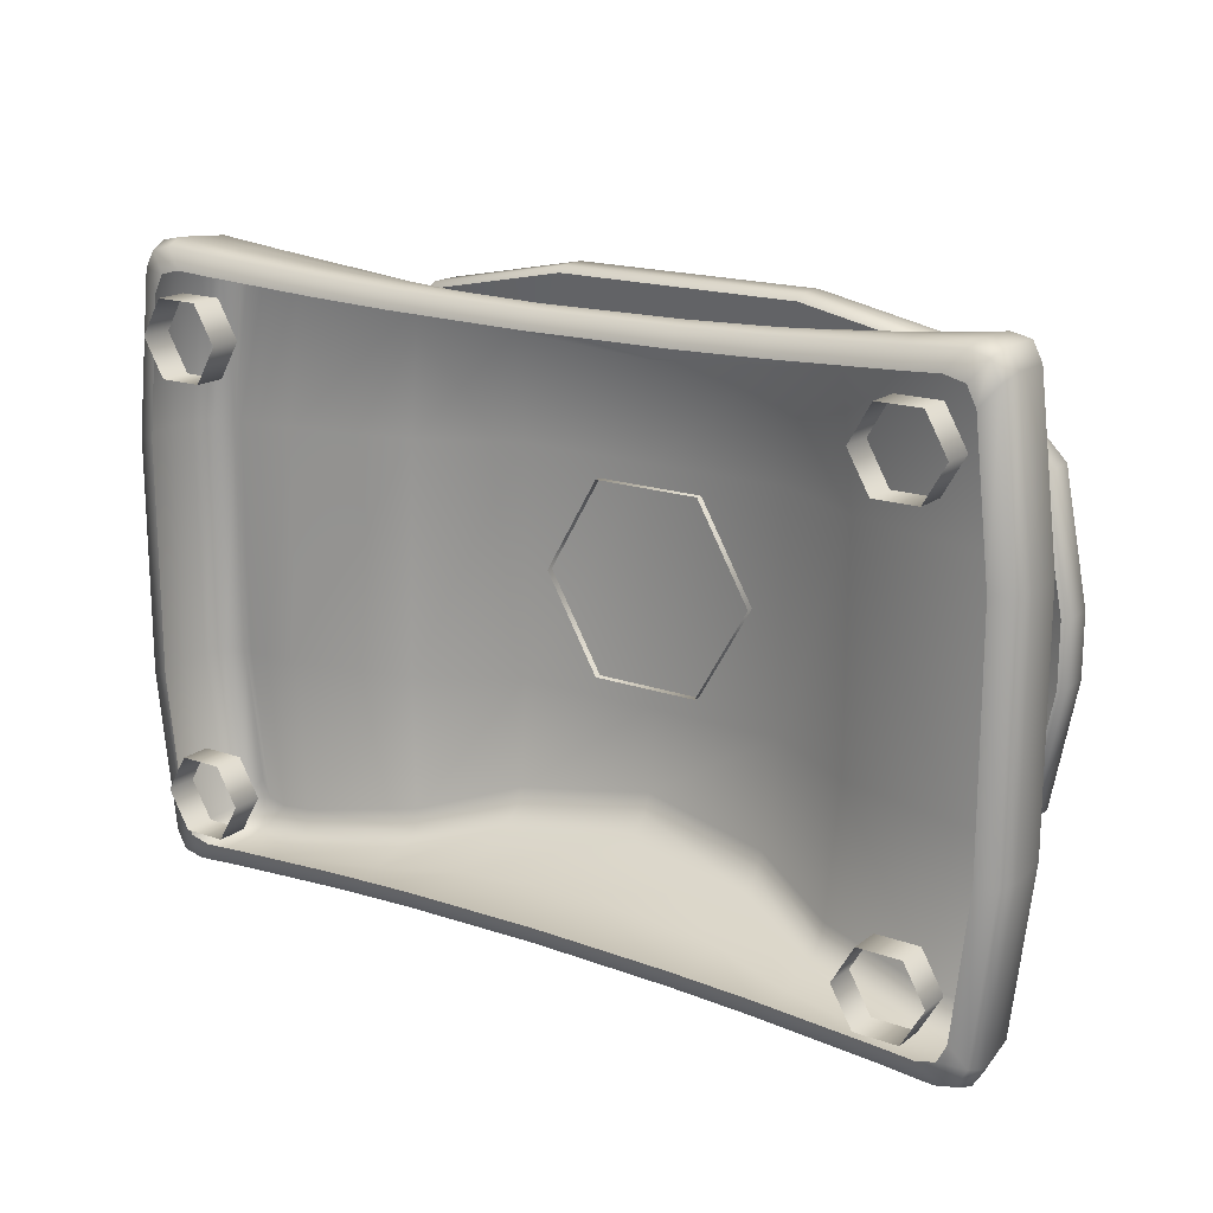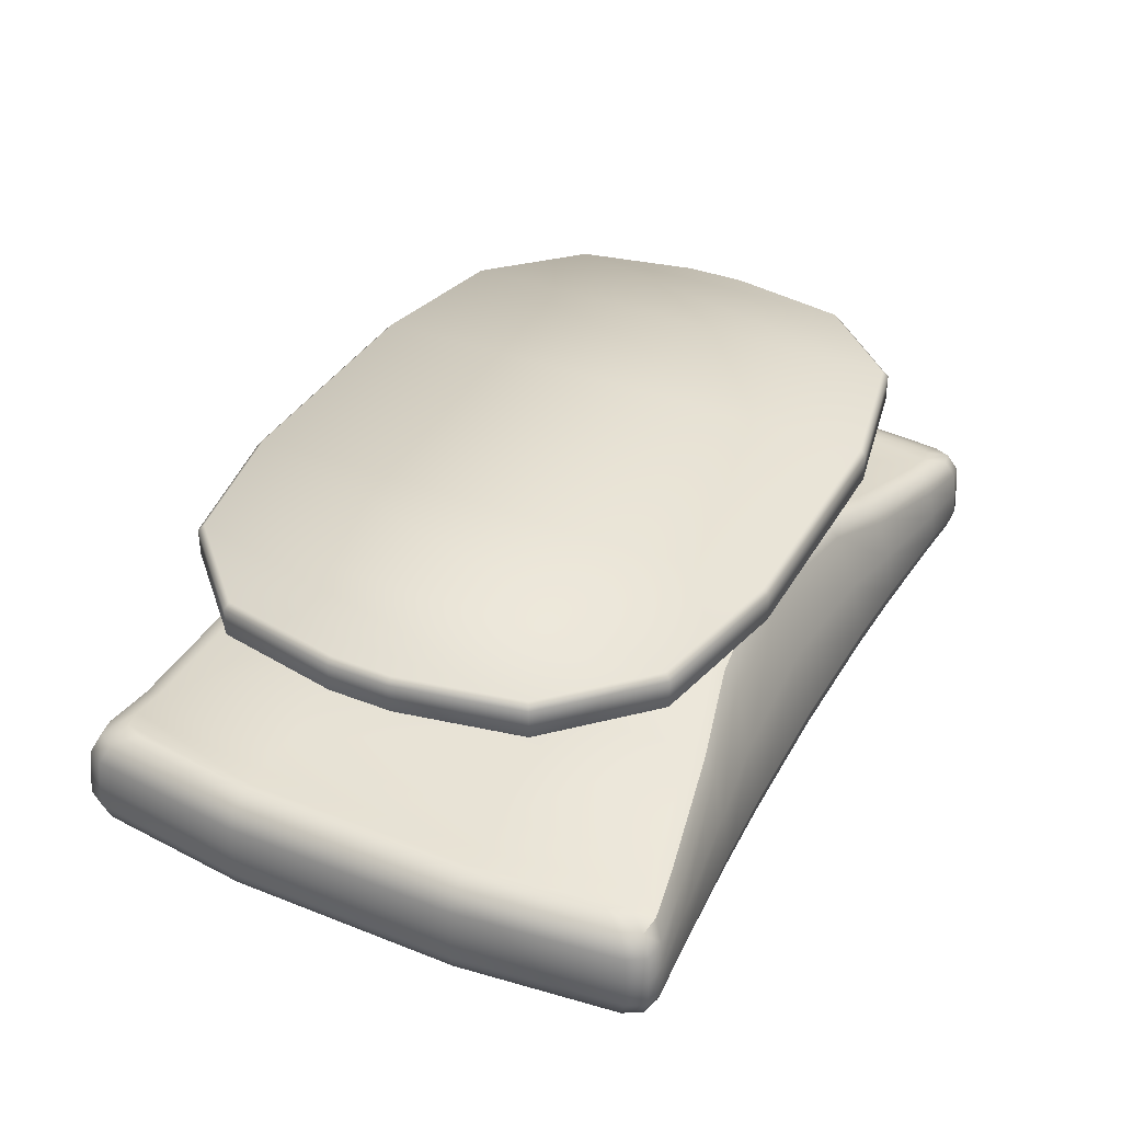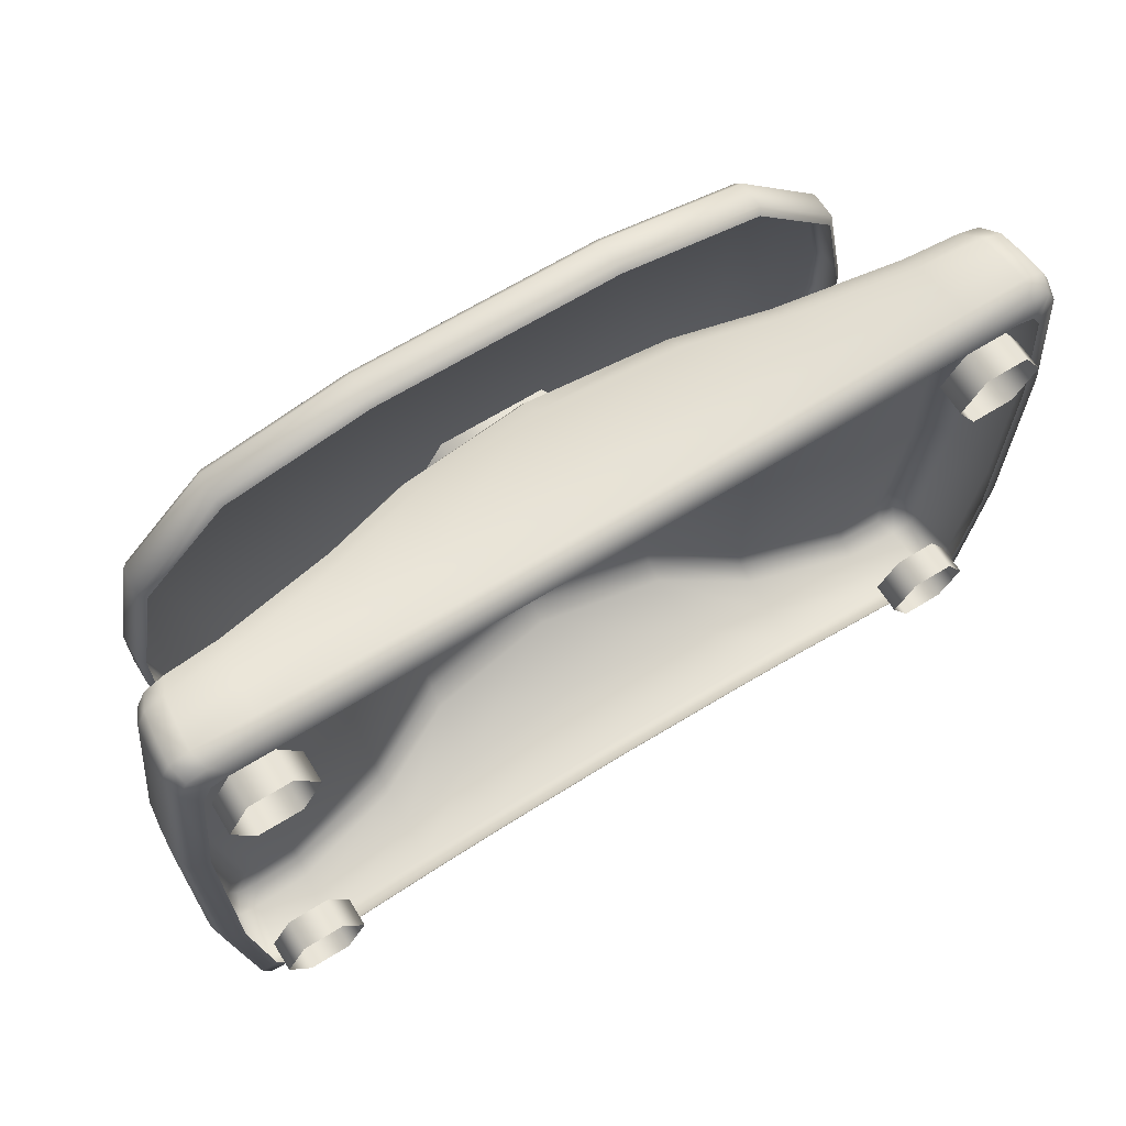
<metadata>
{"format":"obj","ext":"obj","renderer":"f3d","projection":"perspective","resolution":1024,"background":"white","views":[{"elev":17.5,"azim":34.9,"up":"+Z"},{"elev":37.0,"azim":-63.2,"up":"+Y"},{"elev":65.8,"azim":-31.9,"up":"+Z"}]}
</metadata>
<code>
v -11.64 9.387 4.883
v -11.64 9.387 -4.883
v -12.4 9.387 -0.9831
v -12.4 9.387 0.9831
v -4.069 9.19 8.858
v -4.069 8.275 8.858
v 4.069 8.275 8.858
v 4.069 9.19 8.858
v 4.069 9.19 -8.858
v 4.069 8.275 -8.858
v -4.069 8.275 -8.858
v -4.069 9.19 -8.858
v 8.917 8.275 7.889
v 8.917 9.19 7.889
v -8.917 9.19 7.889
v -8.917 8.275 7.889
v 12.6 9.19 -0.9831
v 12.6 8.275 -0.9831
v 11.83 8.275 -4.98
v 11.83 9.19 -4.98
v -8.917 8.275 -7.889
v -8.917 9.19 -7.889
v 11.83 8.275 4.98
v 11.83 9.19 4.98
v 12.6 8.275 0.9831
v 12.6 9.19 0.9831
v -11.83 9.19 4.98
v -11.83 8.275 4.98
v -12.6 9.19 0.9831
v -12.6 8.275 0.9831
v 8.917 8.275 -7.889
v 8.917 9.19 -7.889
v -11.83 8.275 -4.98
v -11.83 9.19 -4.98
v -12.6 8.275 -0.9831
v -12.6 9.19 -0.9831
v -8.82 8.078 7.707
v -4.05 8.078 8.661
v -11.64 8.078 4.883
v -12.4 8.078 0.9831
v -11.64 8.078 -4.883
v -12.4 8.078 -0.9831
v -8.82 8.078 -7.707
v -4.05 8.078 -8.661
v 4.05 8.078 -8.661
v 8.82 8.078 -7.707
v 11.64 8.078 -4.883
v 12.4 8.078 -0.9831
v 11.64 8.078 4.883
v 12.4 8.078 0.9831
v 8.82 8.078 7.707
v 4.05 8.078 8.661
v -8.82 9.387 7.707
v -4.05 9.387 8.661
v 4.05 9.387 8.661
v 8.82 9.387 7.707
v 11.64 9.387 4.883
v 12.4 9.387 0.9831
v 11.64 9.387 -4.883
v 12.4 9.387 -0.9831
v 8.82 9.387 -7.707
v 4.05 9.387 -8.661
v -4.05 9.387 -8.661
v -8.82 9.387 -7.707
v 3.51 8.753 -4.657e-10
v 3.51 6.649 -4.657e-10
v 1.755 6.649 -3.04
v 1.755 8.753 -3.04
v -1.755 6.649 -3.04
v -1.755 8.753 -3.04
v -3.51 6.649 3.064e-07
v -3.51 8.753 3.064e-07
v -1.755 6.649 3.04
v -1.755 8.753 3.04
v 1.755 6.649 3.04
v 1.755 8.753 3.04
v -11.42 4.263 3.741
v -11.45 4.1 -3.726
v -12.6 4.051 -3.723
v -12.59 4.114 3.738
v -4.523 6.872 3.727
v -4.523 6.872 -3.707
v -7.565 5.082 -3.719
v -7.498 5.277 3.734
v 1.137e-13 6.872 3.723
v 1.137e-13 6.872 -3.699
v 4.523 6.872 3.727
v 4.523 6.872 -3.707
v 7.498 5.277 3.734
v 7.565 5.082 -3.719
v 13.22 4.023 -3.721
v 12.6 4.051 -3.723
v 12.59 4.114 3.738
v 13.22 4.034 3.736
v -12.97 1.533 9.754
v -11.09 1.568 9.595
v -11.03 2.558 9.481
v -12.91 2.398 9.694
v -7.268 1.622 9.346
v -4.587 1.647 9.233
v -4.515 3.56 8.778
v -7.239 3.051 9.074
v 1.137e-13 1.663 9.159
v 1.137e-13 3.872 8.566
v 4.587 1.647 9.233
v 4.515 3.56 8.778
v 7.268 1.622 9.346
v 7.239 3.051 9.074
v 11.03 2.558 9.481
v 11.09 1.568 9.595
v 12.97 1.533 9.754
v 12.91 2.398 9.694
v 14.54 1.517 3.749
v 14.54 1.517 -3.732
v 14.47 2.33 -3.732
v 14.47 2.33 3.748
v 12.97 1.533 -9.765
v 11.1 1.568 -9.629
v 11.05 2.365 -9.562
v 12.91 2.341 -9.716
v 7.285 1.621 -9.417
v 4.587 1.647 -9.32
v 4.515 3.56 -8.926
v 7.302 2.831 -9.249
v 1.137e-13 1.663 -9.256
v 1.137e-13 3.872 -8.72
v -4.587 1.647 -9.32
v -4.515 3.56 -8.926
v -7.285 1.621 -9.417
v -7.302 2.831 -9.249
v -11.1 1.568 -9.629
v -12.97 1.533 -9.765
v -12.91 2.341 -9.716
v -11.05 2.365 -9.562
v -14.54 1.517 -3.732
v -14.54 1.517 3.749
v -14.47 2.33 3.748
v -14.47 2.33 -3.732
v 11.42 4.263 3.741
v 11.45 4.1 -3.726
v -14.35 0.9264 3.746
v -14.35 0.9264 -3.73
v -13.74 0.7441 -3.723
v -13.74 0.7441 3.738
v -11.23 0.7894 -8.872
v -12.32 0.7642 -8.939
v -12.82 0.9462 -9.568
v -11.14 0.984 -9.454
v -12.32 0.7642 8.939
v -11.23 0.7894 8.872
v -11.14 0.984 9.445
v -12.82 0.9462 9.564
v -4.641 0.8922 -8.599
v -7.335 0.8605 -8.684
v -7.287 1.051 -9.253
v -4.605 1.081 -9.163
v -7.335 0.8605 8.684
v -4.641 0.8922 8.599
v -4.605 1.081 9.139
v -7.283 1.051 9.233
v 1.137e-13 0.9133 -8.543
v 1.137e-13 1.101 -9.103
v 1.137e-13 0.9133 8.543
v -9.537e-07 1.101 9.076
v 4.641 0.8922 -8.599
v 4.605 1.081 -9.163
v 4.641 0.8922 8.599
v 4.605 1.081 9.139
v 7.335 0.8605 -8.684
v 7.287 1.051 -9.253
v 7.335 0.8605 8.684
v 7.283 1.051 9.233
v 12.32 0.7642 -8.939
v 11.23 0.7894 -8.872
v 11.14 0.984 -9.454
v 12.82 0.9462 -9.568
v 14.35 0.9264 -3.73
v 14.35 0.9264 3.746
v 13.74 0.7441 3.738
v 13.74 0.7441 -3.723
v 11.23 0.7894 8.872
v 12.32 0.7642 8.939
v 12.82 0.9462 9.564
v 11.14 0.984 9.445
v -10.9 4.321 8.426
v -12.03 4.128 8.604
v -12.56 3.873 9.295
v -10.85 4.131 9.018
v -12.04 3.989 -8.654
v -10.98 3.964 -8.544
v -10.93 3.752 -9.15
v -12.57 3.755 -9.333
v -14.07 3.758 -3.728
v -14.07 3.756 3.744
v -13.43 4.007 3.736
v -13.43 4.014 -3.72
v -4.327 6.29 7.168
v -7.132 5.257 7.773
v -7.096 5.056 8.339
v -4.315 6.055 7.714
v -7.277 4.846 -7.947
v -4.327 6.29 -7.019
v -4.315 6.055 -7.604
v -7.242 4.623 -8.551
v 1.137e-13 6.916 6.731
v 1.137e-13 6.664 7.257
v 1.137e-13 6.916 -6.424
v 1.137e-13 6.664 -6.997
v 4.327 6.29 7.168
v 4.315 6.055 7.714
v 4.327 6.29 -7.019
v 4.315 6.055 -7.604
v 7.132 5.257 7.773
v 7.096 5.056 8.339
v 7.277 4.846 -7.947
v 7.242 4.623 -8.551
v 12.03 4.128 8.604
v 10.9 4.321 8.426
v 10.85 4.131 9.018
v 12.56 3.873 9.295
v 14.07 3.756 3.744
v 14.07 3.758 -3.728
v 13.43 4.014 -3.72
v 13.43 4.007 3.736
v 10.98 3.964 -8.544
v 12.04 3.989 -8.654
v 12.57 3.755 -9.333
v 10.93 3.752 -9.15
v -12.81 3.264 9.6
v -10.91 3.549 9.32
v -10.97 3.163 -9.45
v -12.82 3.149 -9.633
v -14.37 3.143 -3.731
v -14.37 3.143 3.747
v -7.139 4.481 8.692
v -4.364 5.474 8.109
v -4.364 5.474 -8.093
v -7.267 4.041 -8.931
v 1.137e-13 6.081 7.677
v 1.137e-13 6.081 -7.545
v 4.364 5.474 8.109
v 4.364 5.474 -8.093
v 7.139 4.481 8.692
v 7.267 4.041 -8.931
v 10.91 3.549 9.32
v 12.81 3.264 9.6
v 14.37 3.143 3.747
v 14.37 3.143 -3.731
v 12.82 3.149 -9.633
v 10.97 3.163 -9.45
v -13.44 3.174 9.494
v -13.54 2.347 9.567
v 13.6 1.521 9.612
v 13.54 2.347 9.567
v 13.9 1.517 -9.037
v 13.6 1.521 -9.615
v 13.54 2.333 -9.572
v 13.85 2.33 -8.999
v -13.6 1.521 -9.615
v -13.54 2.333 -9.572
v -13.76 0.9264 8.835
v -13.25 0.7441 8.203
v -12.95 0.7493 8.782
v -13.45 0.9314 9.413
v 12.95 0.7493 8.782
v 13.45 0.9314 9.413
v -12.95 0.7493 -8.782
v -13.45 0.9314 -9.415
v 13.45 0.9314 -9.415
v -12.66 4.026 8.509
v -13.19 3.783 9.199
v 13.49 3.753 8.65
v 12.95 3.994 7.966
v 12.66 4.026 8.509
v 13.19 3.783 9.199
v -13.49 3.756 -8.653
v -12.94 4.008 -7.977
v -12.66 4.003 -8.529
v -13.19 3.756 -9.211
v 12.66 4.003 -8.529
v 13.19 3.756 -9.211
v -13.9 1.517 9.037
v -13.6 1.521 9.612
v 12.95 0.7493 -8.782
v 13.75 3.143 8.935
v 13.44 3.174 9.494
v -13.75 3.143 -8.935
v -13.45 3.145 -9.501
v 13.45 3.145 -9.501
v -13.75 3.143 8.935
v -13.85 2.33 8.999
v 13.9 1.517 9.037
v 13.85 2.33 8.999
v -13.9 1.517 -9.037
v -13.85 2.33 -8.999
v 13.25 0.7441 8.203
v 13.76 0.9264 8.835
v -13.25 0.7441 -8.203
v -13.76 0.9264 -8.835
v 13.76 0.9264 -8.835
v -12.95 3.994 7.966
v -13.49 3.753 8.65
v 12.94 4.008 -7.977
v 13.49 3.756 -8.653
v 13.25 0.7441 -8.203
v 13.75 3.143 -8.935
v -13.22 4.023 -3.721
v -13.22 4.034 3.736
v -10.34 0.9945 -7.026
v -10.34 0.003247 -7.026
v -11.02 0.003247 -8.21
v -11.02 0.9945 -8.21
v -12.39 0.003247 -8.21
v -12.39 0.9945 -8.21
v -13.07 0.003247 -7.026
v -13.07 0.9945 -7.026
v -12.39 0.003247 -5.842
v -12.39 0.9945 -5.842
v -11.02 0.003247 -5.842
v -11.02 0.9945 -5.842
v -10.34 0.9945 7.061
v -10.34 0.003247 7.061
v -11.02 0.003247 5.877
v -11.02 0.9945 5.877
v -12.39 0.003247 5.877
v -12.39 0.9945 5.877
v -13.07 0.003247 7.061
v -13.07 0.9945 7.061
v -12.39 0.003247 8.245
v -12.39 0.9945 8.245
v -11.02 0.003247 8.245
v -11.02 0.9945 8.245
v 12.96 0.9934 7.061
v 12.96 0.002172 7.061
v 12.28 0.002172 5.877
v 12.28 0.9934 5.877
v 10.91 0.002172 5.877
v 10.91 0.9934 5.877
v 10.23 0.002172 7.061
v 10.23 0.9934 7.061
v 10.91 0.002172 8.245
v 10.91 0.9934 8.245
v 12.28 0.002172 8.245
v 12.28 0.9934 8.245
v 12.96 0.9934 -7.026
v 12.96 0.002172 -7.026
v 12.28 0.002172 -8.21
v 12.28 0.9934 -8.21
v 10.91 0.002172 -8.21
v 10.91 0.9934 -8.21
v 10.23 0.002172 -7.026
v 10.23 0.9934 -7.026
v 10.91 0.002172 -5.842
v 10.91 0.9934 -5.842
v 12.28 0.002172 -5.842
v 12.28 0.9934 -5.842
g Box002_Box002
f 1 2 3
f 3 4 1
f 5 6 7
f 7 8 5
f 9 10 11
f 11 12 9
f 8 7 13
f 13 14 8
f 6 5 15
f 15 16 6
f 17 18 19
f 19 20 17
f 12 11 21
f 21 22 12
f 14 13 23
f 23 24 14
f 24 23 25
f 25 26 24
f 16 15 27
f 27 28 16
f 28 27 29
f 29 30 28
f 20 19 31
f 31 32 20
f 32 31 10
f 10 9 32
f 22 21 33
f 33 34 22
f 34 33 35
f 35 36 34
f 37 38 6
f 6 16 37
f 39 37 16
f 16 28 39
f 40 39 28
f 28 30 40
f 41 42 35
f 35 33 41
f 43 41 33
f 33 21 43
f 44 43 21
f 21 11 44
f 45 44 11
f 11 10 45
f 46 45 10
f 10 31 46
f 47 46 31
f 31 19 47
f 48 47 19
f 19 18 48
f 49 50 25
f 25 23 49
f 51 49 23
f 23 13 51
f 52 51 13
f 13 7 52
f 38 52 7
f 7 6 38
f 53 1 27
f 27 15 53
f 54 53 15
f 15 5 54
f 55 54 5
f 5 8 55
f 56 55 8
f 8 14 56
f 57 56 14
f 14 24 57
f 58 57 24
f 24 26 58
f 59 60 17
f 17 20 59
f 61 59 20
f 20 32 61
f 62 61 32
f 32 9 62
f 63 62 9
f 9 12 63
f 64 63 12
f 12 22 64
f 2 64 22
f 22 34 2
f 3 2 34
f 34 36 3
f 1 4 29
f 29 27 1
f 53 54 63
f 63 64 53
f 64 2 1
f 1 53 64
f 55 56 61
f 61 62 55
f 62 63 54
f 54 55 62
f 59 57 58
f 58 60 59
f 59 61 56
f 56 57 59
f 18 17 26
f 26 25 18
f 30 29 36
f 36 35 30
f 25 50 48
f 48 18 25
f 17 60 58
f 58 26 17
f 29 4 3
f 3 36 29
f 35 42 40
f 40 30 35
f 65 66 67
f 67 68 65
f 68 67 69
f 69 70 68
f 70 69 71
f 71 72 70
f 72 71 73
f 73 74 72
f 74 73 75
f 75 76 74
f 76 75 66
f 66 65 76
f 77 78 79
f 79 80 77
f 81 82 83
f 83 84 81
f 85 86 82
f 82 81 85
f 87 88 86
f 86 85 87
f 89 90 88
f 88 87 89
f 91 92 93
f 93 94 91
f 95 96 97
f 97 98 95
f 99 100 101
f 101 102 99
f 100 103 104
f 104 101 100
f 104 103 105
f 105 106 104
f 106 105 107
f 107 108 106
f 109 110 111
f 111 112 109
f 113 114 115
f 115 116 113
f 117 118 119
f 119 120 117
f 121 122 123
f 123 124 121
f 122 125 126
f 126 123 122
f 126 125 127
f 127 128 126
f 128 127 129
f 129 130 128
f 131 132 133
f 133 134 131
f 135 136 137
f 137 138 135
f 84 83 78
f 78 77 84
f 89 139 140
f 140 90 89
f 96 99 102
f 102 97 96
f 108 107 110
f 110 109 108
f 118 121 124
f 124 119 118
f 130 129 131
f 131 134 130
f 141 142 143
f 143 144 141
f 145 146 147
f 147 148 145
f 149 150 151
f 151 152 149
f 153 154 155
f 155 156 153
f 157 158 159
f 159 160 157
f 161 153 156
f 156 162 161
f 158 163 164
f 164 159 158
f 165 161 162
f 162 166 165
f 163 167 168
f 168 164 163
f 169 165 166
f 166 170 169
f 167 171 172
f 172 168 167
f 173 174 175
f 175 176 173
f 177 178 179
f 179 180 177
f 181 182 183
f 183 184 181
f 185 186 187
f 187 188 185
f 189 190 191
f 191 192 189
f 193 194 195
f 195 196 193
f 197 198 199
f 199 200 197
f 201 202 203
f 203 204 201
f 205 197 200
f 200 206 205
f 202 207 208
f 208 203 202
f 209 205 206
f 206 210 209
f 207 211 212
f 212 208 207
f 213 209 210
f 210 214 213
f 211 215 216
f 216 212 211
f 217 218 219
f 219 220 217
f 221 222 223
f 223 224 221
f 225 226 227
f 227 228 225
f 150 157 160
f 160 151 150
f 171 181 184
f 184 172 171
f 131 129 155
f 155 148 131
f 121 118 175
f 175 170 121
f 198 185 188
f 188 199 198
f 218 213 214
f 214 219 218
f 190 201 204
f 204 191 190
f 215 225 228
f 228 216 215
f 136 135 142
f 142 141 136
f 148 147 132
f 132 131 148
f 152 151 96
f 96 95 152
f 156 155 129
f 129 127 156
f 160 159 100
f 100 99 160
f 162 156 127
f 127 125 162
f 159 164 103
f 103 100 159
f 166 162 125
f 125 122 166
f 164 168 105
f 105 103 164
f 170 166 122
f 122 121 170
f 168 172 107
f 107 105 168
f 176 175 118
f 118 117 176
f 114 113 178
f 178 177 114
f 184 183 111
f 111 110 184
f 188 187 229
f 229 230 188
f 192 191 231
f 231 232 192
f 233 234 194
f 194 193 233
f 200 199 235
f 235 236 200
f 204 203 237
f 237 238 204
f 206 200 236
f 236 239 206
f 203 208 240
f 240 237 203
f 210 206 239
f 239 241 210
f 208 212 242
f 242 240 208
f 214 210 241
f 241 243 214
f 212 216 244
f 244 242 212
f 220 219 245
f 245 246 220
f 247 248 222
f 222 221 247
f 228 227 249
f 249 250 228
f 151 160 99
f 99 96 151
f 172 184 110
f 110 107 172
f 148 155 154
f 154 145 148
f 170 175 174
f 174 169 170
f 199 188 230
f 230 235 199
f 219 214 243
f 243 245 219
f 191 204 238
f 238 231 191
f 216 228 250
f 250 244 216
f 229 251 252
f 252 98 229
f 112 111 253
f 253 254 112
f 255 256 257
f 257 258 255
f 132 259 260
f 260 133 132
f 261 262 263
f 263 264 261
f 183 182 265
f 265 266 183
f 147 146 267
f 267 268 147
f 176 117 256
f 256 269 176
f 187 186 270
f 270 271 187
f 272 273 274
f 274 275 272
f 276 277 278
f 278 279 276
f 227 226 280
f 280 281 227
f 282 261 264
f 264 283 282
f 111 183 266
f 266 253 111
f 132 147 268
f 268 259 132
f 173 176 269
f 269 284 173
f 229 187 271
f 271 251 229
f 285 272 275
f 275 286 285
f 287 276 279
f 279 288 287
f 249 227 281
f 281 289 249
f 251 290 291
f 291 252 251
f 254 253 292
f 292 293 254
f 256 117 120
f 120 257 256
f 259 294 295
f 295 260 259
f 264 263 149
f 149 152 264
f 266 265 296
f 296 297 266
f 268 267 298
f 298 299 268
f 269 256 255
f 255 300 269
f 271 270 301
f 301 302 271
f 275 274 217
f 217 220 275
f 279 278 189
f 189 192 279
f 281 280 303
f 303 304 281
f 283 264 152
f 152 95 283
f 253 266 297
f 297 292 253
f 259 268 299
f 299 294 259
f 284 269 300
f 300 305 284
f 251 271 302
f 302 290 251
f 286 275 220
f 220 246 286
f 288 279 192
f 192 232 288
f 289 281 304
f 304 306 289
f 98 97 230
f 230 229 98
f 102 101 236
f 236 235 102
f 101 104 239
f 239 236 101
f 106 241 239
f 239 104 106
f 108 243 241
f 241 106 108
f 112 246 245
f 245 109 112
f 248 247 116
f 116 115 248
f 119 250 249
f 249 120 119
f 124 123 242
f 242 244 124
f 123 126 240
f 240 242 123
f 128 237 240
f 240 126 128
f 130 238 237
f 237 128 130
f 133 232 231
f 231 134 133
f 234 233 138
f 138 137 234
f 97 102 235
f 235 230 97
f 109 245 243
f 243 108 109
f 119 124 244
f 244 250 119
f 134 231 238
f 238 130 134
f 98 252 283
f 283 95 98
f 254 286 246
f 246 112 254
f 257 289 306
f 306 258 257
f 260 288 232
f 232 133 260
f 252 291 282
f 282 283 252
f 293 285 286
f 286 254 293
f 120 249 289
f 289 257 120
f 295 287 288
f 288 260 295
f 79 78 190
f 190 189 79
f 80 186 185
f 185 77 80
f 82 202 201
f 201 83 82
f 84 198 197
f 197 81 84
f 86 207 202
f 202 82 86
f 81 197 205
f 205 85 81
f 88 211 207
f 207 86 88
f 85 205 209
f 209 87 85
f 88 90 215
f 215 211 88
f 89 87 209
f 209 213 89
f 91 280 226
f 226 92 91
f 217 274 94
f 94 93 217
f 114 255 258
f 258 115 114
f 116 293 292
f 292 113 116
f 136 282 291
f 291 137 136
f 138 295 294
f 294 135 138
f 83 201 190
f 190 78 83
f 77 185 198
f 198 84 77
f 90 140 225
f 225 215 90
f 139 89 213
f 213 218 139
f 143 142 299
f 299 298 143
f 144 262 261
f 261 141 144
f 179 178 297
f 297 296 179
f 180 305 300
f 300 177 180
f 195 194 302
f 302 301 195
f 196 277 276
f 276 193 196
f 223 222 304
f 304 303 223
f 224 273 272
f 272 221 224
f 142 135 294
f 294 299 142
f 141 261 282
f 282 136 141
f 178 113 292
f 292 297 178
f 177 300 255
f 255 114 177
f 194 234 290
f 290 302 194
f 193 276 287
f 287 233 193
f 222 248 306
f 306 304 222
f 221 272 285
f 285 247 221
f 247 285 293
f 293 116 247
f 115 258 306
f 306 248 115
f 233 287 295
f 295 138 233
f 137 291 290
f 290 234 137
f 92 226 225
f 225 140 92
f 92 140 139
f 139 93 92
f 93 139 218
f 218 217 93
f 274 273 224
f 224 94 274
f 94 224 223
f 223 91 94
f 280 91 223
f 223 303 280
f 278 277 196
f 196 307 278
f 307 196 195
f 195 308 307
f 270 308 195
f 195 301 270
f 308 270 186
f 186 80 308
f 308 80 79
f 79 307 308
f 307 79 189
f 189 278 307
f 309 310 311
f 311 312 309
f 312 311 313
f 313 314 312
f 314 313 315
f 315 316 314
f 316 315 317
f 317 318 316
f 318 317 319
f 319 320 318
f 320 319 310
f 310 309 320
f 321 322 323
f 323 324 321
f 324 323 325
f 325 326 324
f 326 325 327
f 327 328 326
f 328 327 329
f 329 330 328
f 330 329 331
f 331 332 330
f 332 331 322
f 322 321 332
f 333 334 335
f 335 336 333
f 336 335 337
f 337 338 336
f 338 337 339
f 339 340 338
f 340 339 341
f 341 342 340
f 342 341 343
f 343 344 342
f 344 343 334
f 334 333 344
f 345 346 347
f 347 348 345
f 348 347 349
f 349 350 348
f 350 349 351
f 351 352 350
f 352 351 353
f 353 354 352
f 354 353 355
f 355 356 354
f 356 355 346
f 346 345 356

</code>
